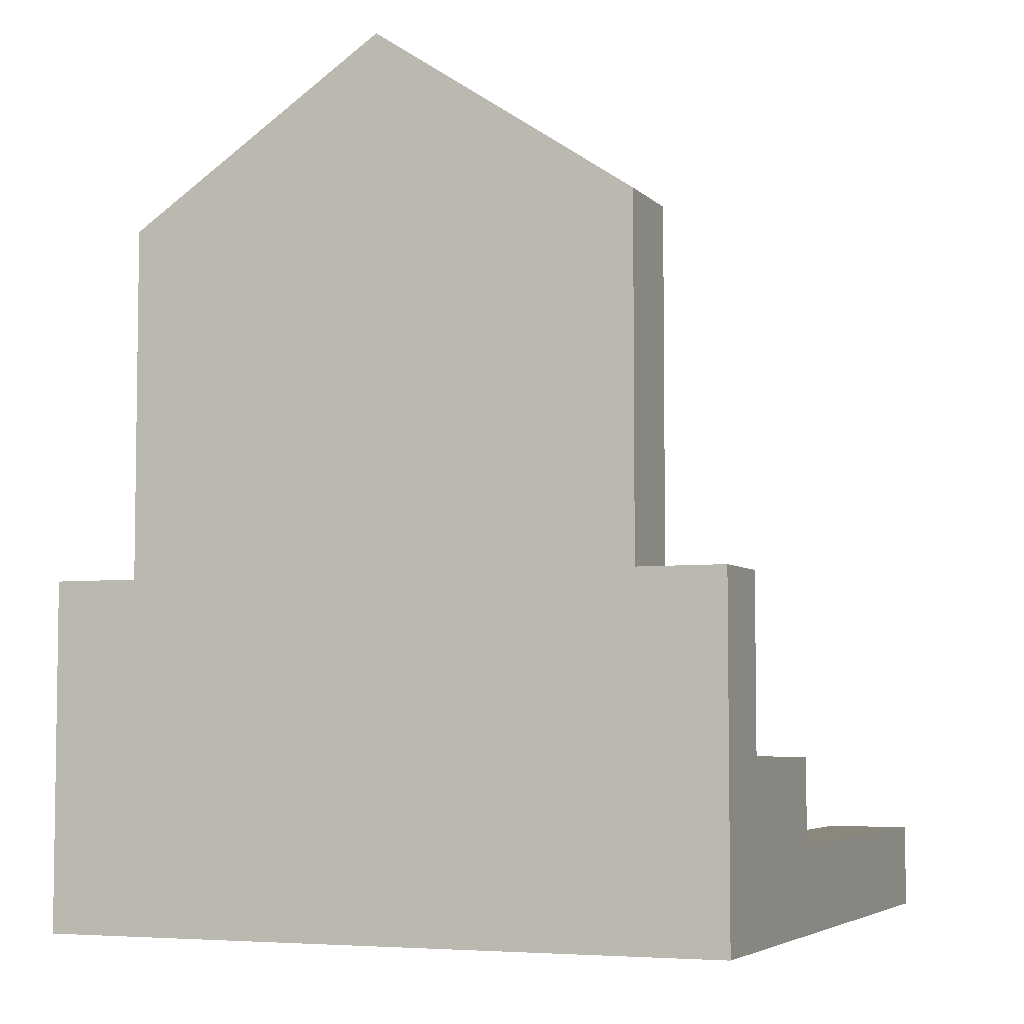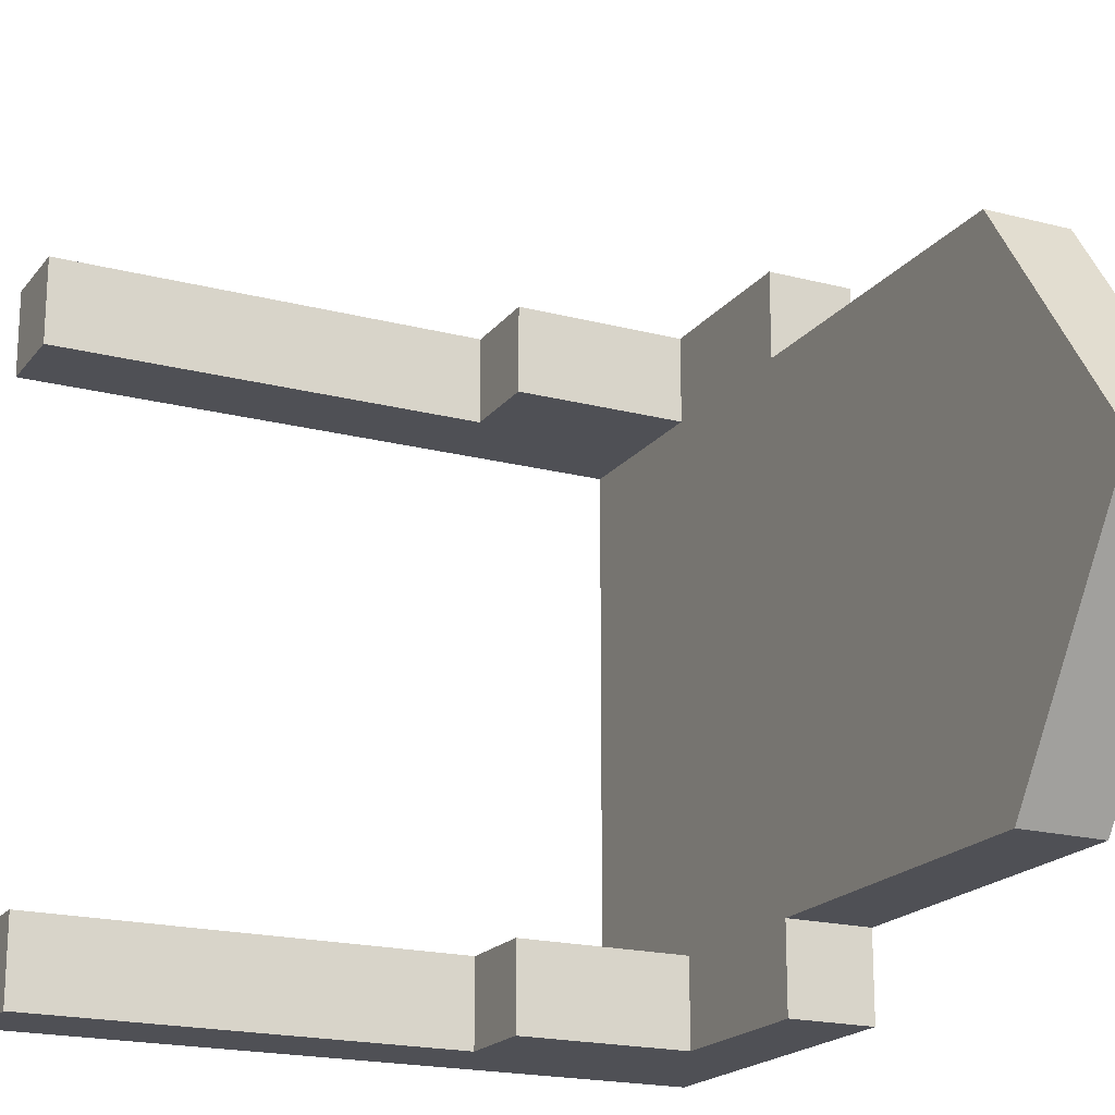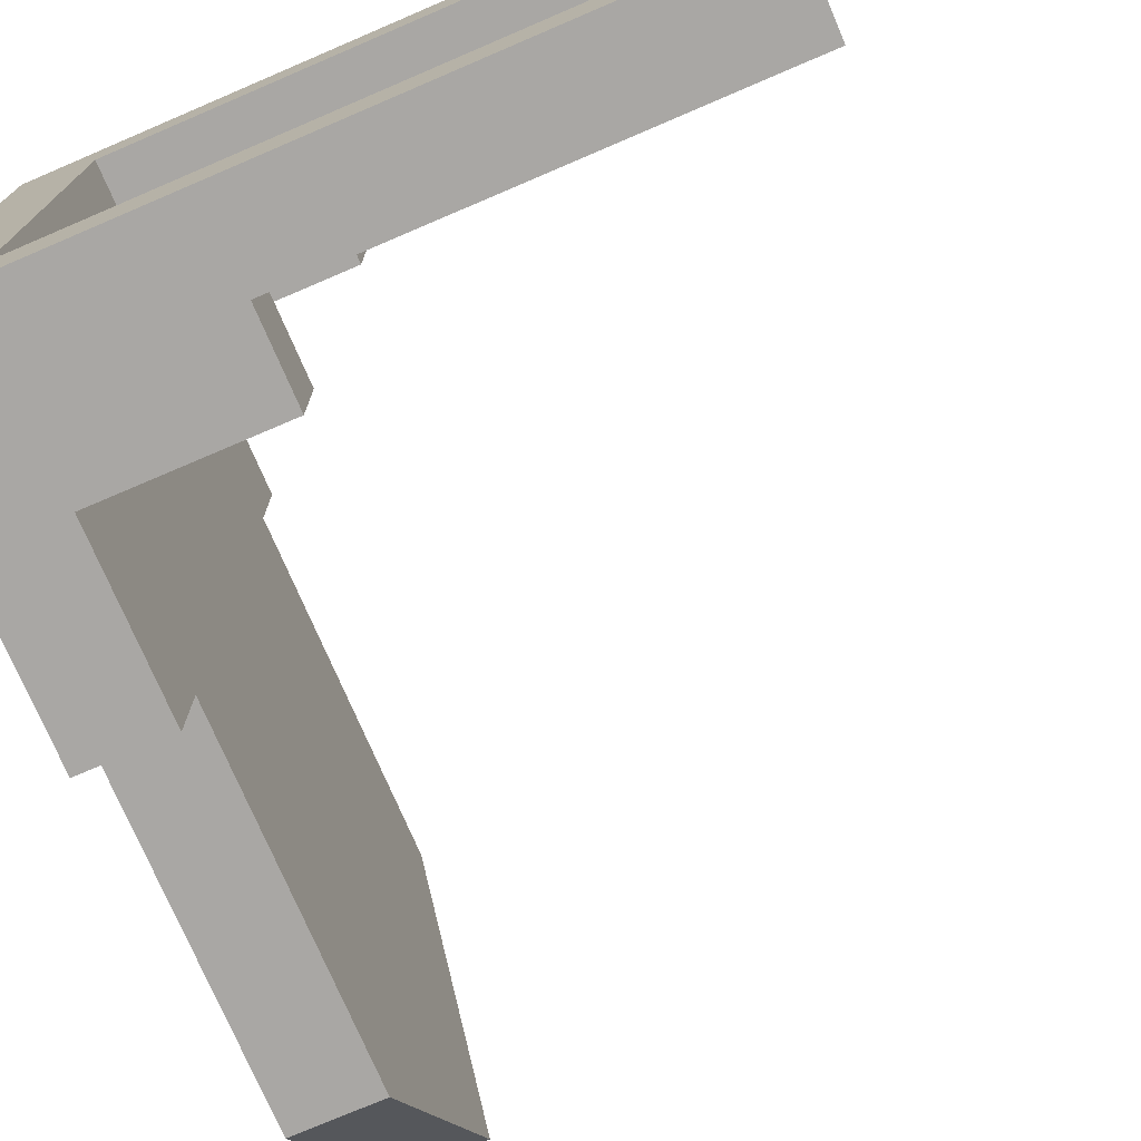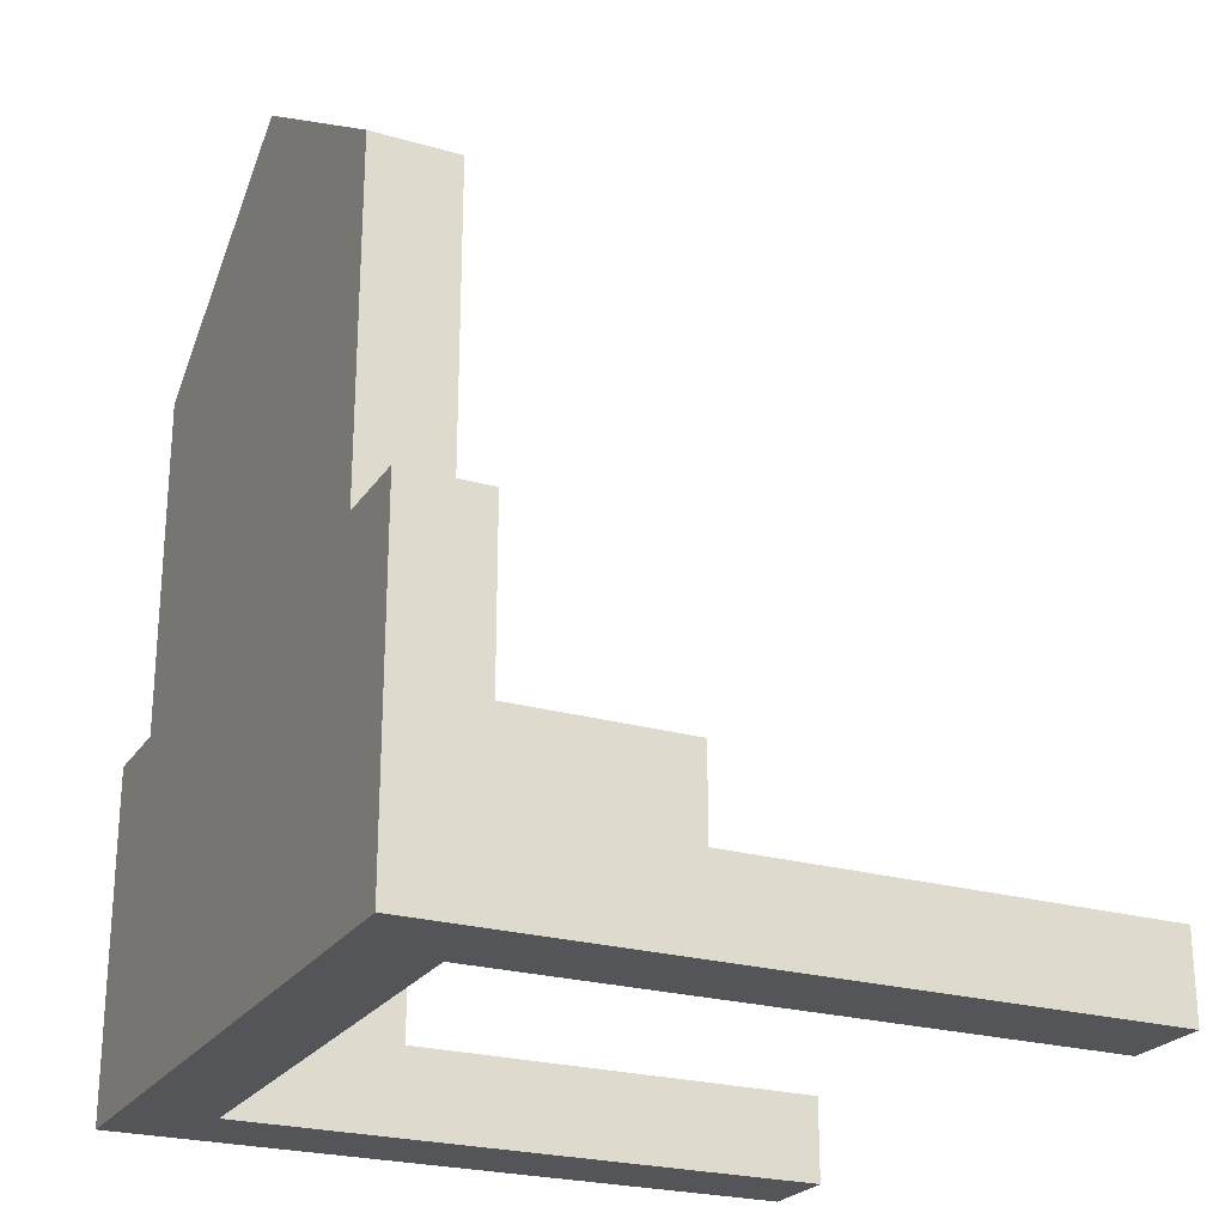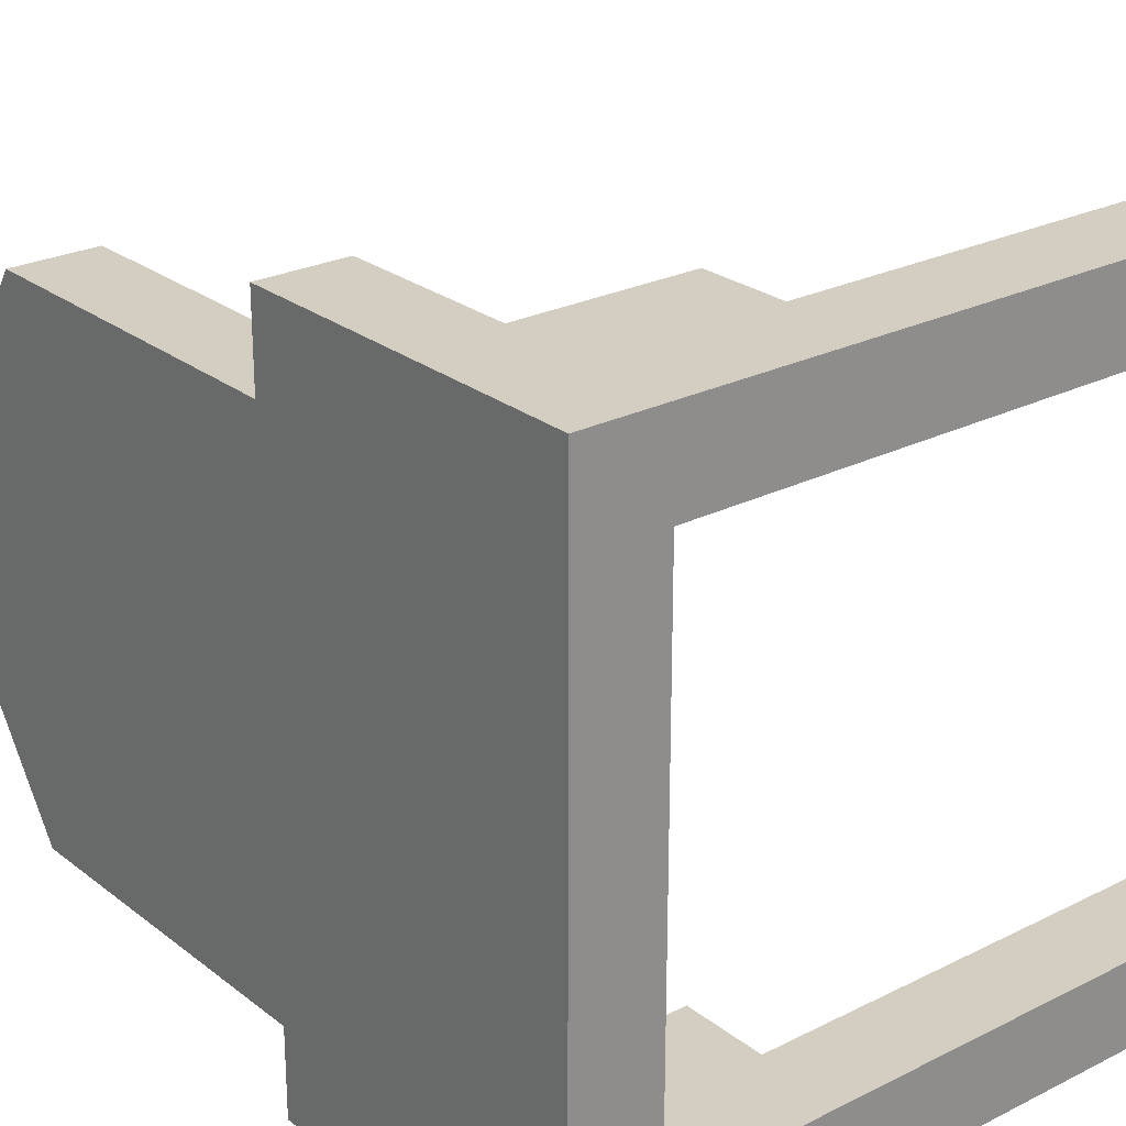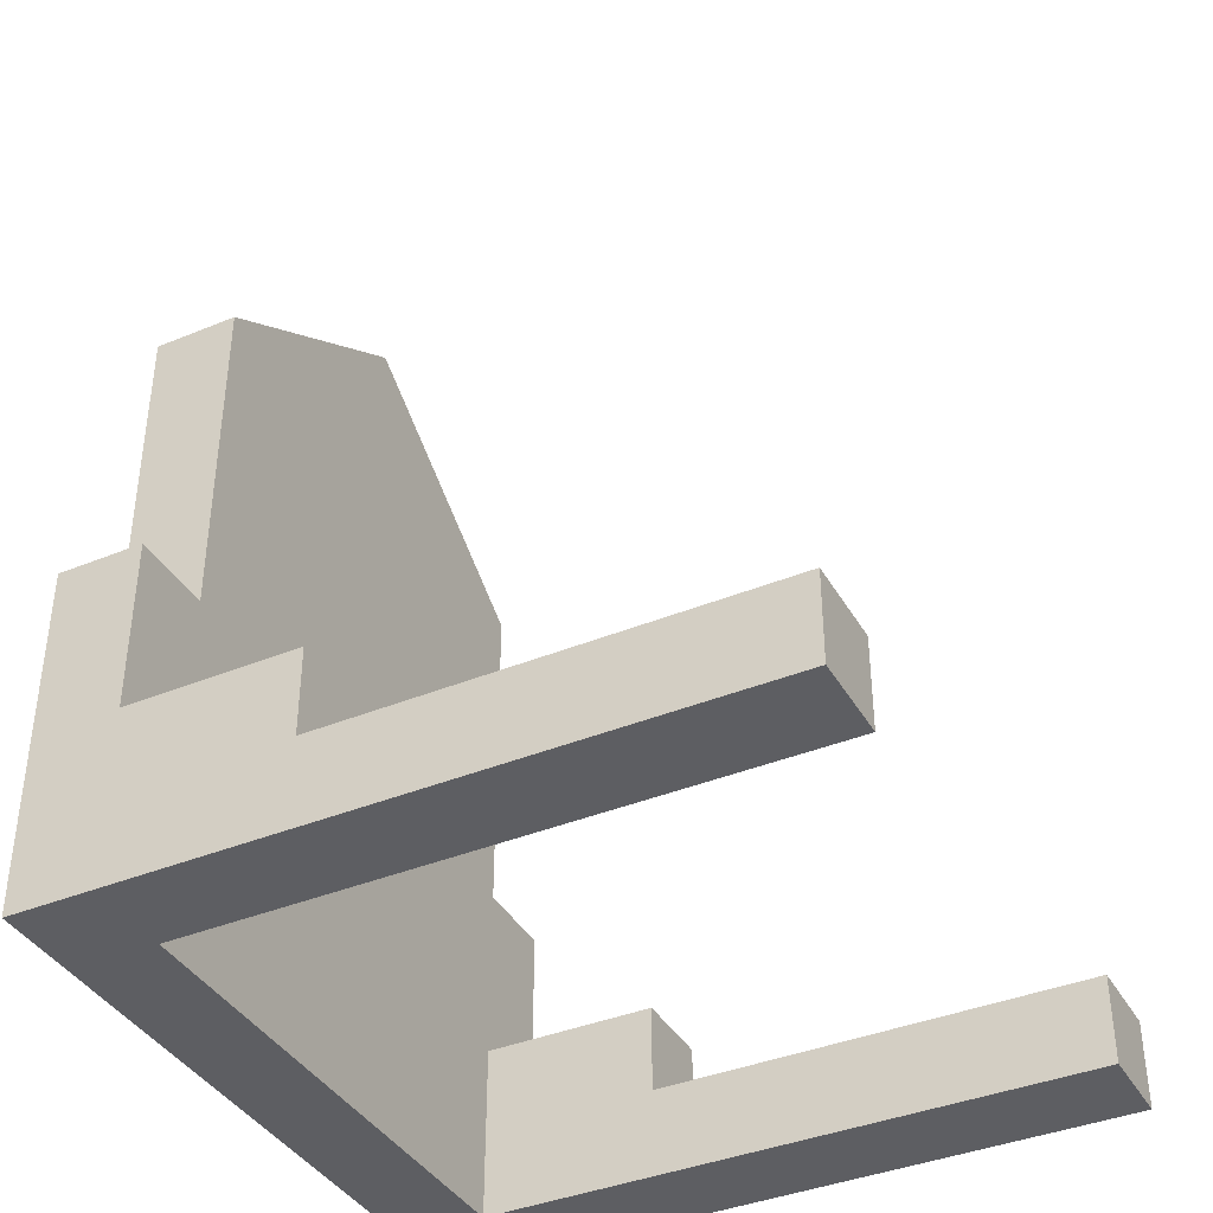
<metadata>
{"format":"obj","ext":"obj","renderer":"f3d","projection":"perspective","resolution":1024,"background":"white","views":[{"elev":-5.1,"azim":-67.9,"up":"+Y"},{"elev":-19.3,"azim":153.9,"up":"+Z"},{"elev":-74.7,"azim":23.2,"up":"+Z"},{"elev":-24.1,"azim":-25.5,"up":"+Y"},{"elev":25.1,"azim":-39.0,"up":"+Z"},{"elev":-39.3,"azim":27.2,"up":"+Y"}]}
</metadata>
<code>
g pb_Mesh-65650
v 0 0 0
v -5 0 0
v 0 1 0
v -5 1 0
v -8 0 0
v -8 0 -1
v -8 1 0
v -8 1 -1
v -5 0 -1
v 0 0 -1
v -5 1 -1
v 0 1 -1
v 0 0 -1
v 0 0 0
v 0 1 -1
v 0 1 0
v 0 1 0
v -5 1 0
v 0 1 -1
v -5 1 -1
v 0 0 -1
v -5 0 -1
v 0 0 0
v -5 0 0
v -5 0 0
v -5 0 -1
v -7 0 0
v -7 0 -1
v -5 1 0
v -5 0 0
v -7 1 0
v -7 0 0
v -5 0 -1
v -5 1 -1
v -7 0 -1
v -7 1 -1
v -5 2 -1
v -5 2 0
v -7 2 -1
v -7 2 0
v -7 0 0
v -7 0 -1
v -8 0 0
v -8 0 -1
v -7 1 7
v -7 0 7
v -8 1 7
v -8 0 7
v -7 0 -1
v -7 1 -1
v -8 0 -1
v -8 1 -1
v -7 4 -1
v -7 4 0
v -8 4 -1
v -8 4 0
v 9.155e-05 1 6
v 9.155e-05 0 6
v 9.155e-05 1 7
v 9.155e-05 0 7
v -8 4 6
v -7 4 6
v -8 4 7
v -7 4 7
v -7 0 6
v -8 0 6
v -7 0 7
v -8 0 7
v -8 0 6
v -8 1 6
v -8 0 7
v -8 1 7
v -7 1 6
v -7 0 6
v -5 1 6
v -5 0 6
v -7 2 7
v -7 2 6
v -5 2 7
v -5 2 6
v -7 0 6
v -7 0 7
v -5 0 6
v -5 0 7
v -7 0 7
v -7 1 7
v -5 0 7
v -5 1 7
v -5 1 6
v -5 0 6
v 9.155e-05 1 6
v 9.155e-05 0 6
v -5 1 7
v -5 1 6
v 9.155e-05 1 7
v 9.155e-05 1 6
v -5 0 6
v -5 0 7
v 9.155e-05 0 6
v 9.155e-05 0 7
v -5 0 7
v -5 1 7
v 9.155e-05 0 7
v 9.155e-05 1 7
v -5 1 -1
v -5 1 0
v -5 2 -1
v -5 2 0
v -7 1 -1
v -5 1 -1
v -7 2 -1
v -5 2 -1
v -5 1 0
v -7 1 0
v -5 2 0
v -7 2 0
v -8 1 -1
v -7 1 -1
v -8 2 -1
v -7 2 -1
v -8 1 0
v -8 1 -1
v -8 2 0
v -8 2 -1
v -8 1 7
v -8 1 6
v -8 2 7
v -8 2 6
v -5 1 7
v -7 1 7
v -5 2 7
v -7 2 7
v -7 1 7
v -8 1 7
v -7 2 7
v -8 2 7
v -7 1 6
v -5 1 6
v -7 2 6
v -5 2 6
v -5 1 6
v -5 1 7
v -5 2 6
v -5 2 7
v -7 2 -1
v -7 2 0
v -7 4 -1
v -7 4 0
v -8 2 -1
v -7 2 -1
v -8 4 -1
v -7 4 -1
v -8 2 0
v -8 2 -1
v -8 4 0
v -8 4 -1
v -8 2 7
v -8 2 6
v -8 4 7
v -8 4 6
v -7 2 6
v -7 2 7
v -7 4 6
v -7 4 7
v -7 2 7
v -8 2 7
v -7 4 7
v -8 4 7
v -7 1 0
v -7 0 0
v -7 0 3
v -7 1 3
v -7 0 3
v -7 0 6
v -7 1 6
v -7 1 3
v -8 8 -5.531e-05
v -7 8 -5.531e-05
v -7 10 3
v -8 10 3
v -7 10 3
v -7 8 6
v -8 8 6
v -8 10 3
v -7 0 0
v -8 0 0
v -8 0 3
v -7 0 3
v -8 0 3
v -8 0 6
v -7 0 6
v -7 0 3
v -8 0 0
v -8 1 0
v -8 1 3
v -8 0 3
v -8 1 3
v -8 1 6
v -8 0 6
v -8 0 3
v -8 1 6
v -8 1 3
v -8 2 3
v -8 2 6
v -8 1 3
v -8 1 0
v -8 2 0
v -8 2 3
v -7 1 0
v -7 1 3
v -7 2 3
v -7 2 0
v -7 1 3
v -7 1 6
v -7 2 6
v -7 2 3
v -8 2 6
v -8 2 3
v -8 6 3
v -8 4 6
v -8 2 3
v -8 2 0
v -8 4 0
v -8 6 3
v -7 2 0
v -7 2 3
v -7 6 3
v -7 4 0
v -7 2 3
v -7 2 6
v -7 4 6
v -7 6 3
v -8 4 0
v -7 4 0
v -8 8 -5.531e-05
v -7 8 -5.531e-05
v -7 4 0
v -7 6 3
v -7 8 -5.531e-05
v -7 10 3
v -8 6 3
v -8 4 0
v -8 10 3
v -8 8 -5.531e-05
v -7 6 3
v -7 4 6
v -7 10 3
v -7 8 6
v -8 4 6
v -8 6 3
v -8 8 6
v -8 10 3
v -7 4 6
v -8 4 6
v -7 8 6
v -8 8 6
g pb_Mesh-65650_0
f 3 2 1
f 3 4 2
f 7 6 5
f 7 8 6
f 11 10 9
f 11 12 10
f 15 14 13
f 15 16 14
f 19 18 17
f 19 20 18
f 23 22 21
f 23 24 22
f 27 26 25
f 27 28 26
f 31 30 29
f 31 32 30
f 35 34 33
f 35 36 34
f 39 38 37
f 39 40 38
f 43 42 41
f 43 44 42
f 47 46 45
f 47 48 46
f 51 50 49
f 51 52 50
f 55 54 53
f 55 56 54
f 59 58 57
f 59 60 58
f 63 62 61
f 63 64 62
f 67 66 65
f 67 68 66
f 71 70 69
f 71 72 70
f 75 74 73
f 75 76 74
f 79 78 77
f 79 80 78
f 83 82 81
f 83 84 82
f 87 86 85
f 87 88 86
f 91 90 89
f 91 92 90
f 95 94 93
f 95 96 94
f 99 98 97
f 99 100 98
f 103 102 101
f 103 104 102
f 107 106 105
f 107 108 106
f 111 110 109
f 111 112 110
f 115 114 113
f 115 116 114
f 119 118 117
f 119 120 118
f 123 122 121
f 123 124 122
f 127 126 125
f 127 128 126
f 131 130 129
f 131 132 130
f 135 134 133
f 135 136 134
f 139 138 137
f 139 140 138
f 143 142 141
f 143 144 142
f 147 146 145
f 147 148 146
f 151 150 149
f 151 152 150
f 155 154 153
f 155 156 154
f 159 158 157
f 159 160 158
f 163 162 161
f 163 164 162
f 167 166 165
f 167 168 166
f 172 171 169
f 171 170 169
f 175 174 176
f 174 173 176
f 179 178 177
f 179 177 180
f 182 181 184
f 182 184 183
f 187 186 188
f 186 185 188
f 190 189 191
f 189 192 191
f 194 193 196
f 194 196 195
f 197 200 199
f 197 199 198
f 203 202 201
f 203 201 204
f 207 206 205
f 207 205 208
f 211 210 212
f 210 209 212
f 215 214 216
f 214 213 216
f 219 218 217
f 219 217 220
f 223 222 221
f 223 221 224
f 227 226 228
f 226 225 228
f 231 230 232
f 230 229 232
f 235 234 233
f 235 236 234
f 239 238 237
f 239 240 238
f 243 242 241
f 243 244 242
f 247 246 245
f 247 248 246
f 251 250 249
f 251 252 250
f 255 254 253
f 255 256 254

</code>
